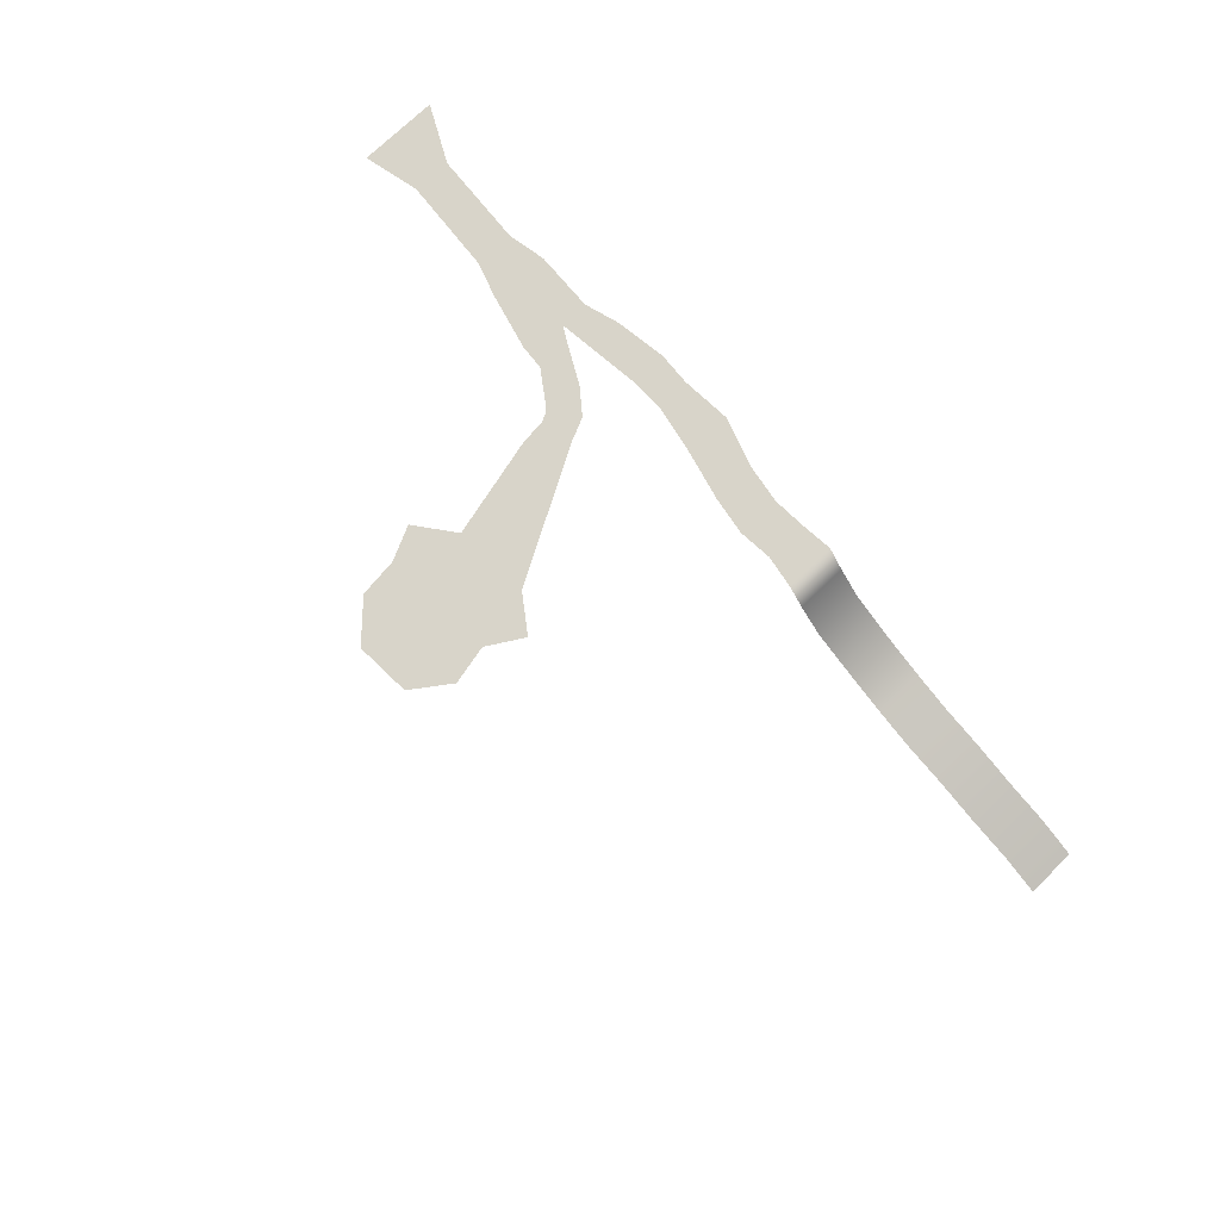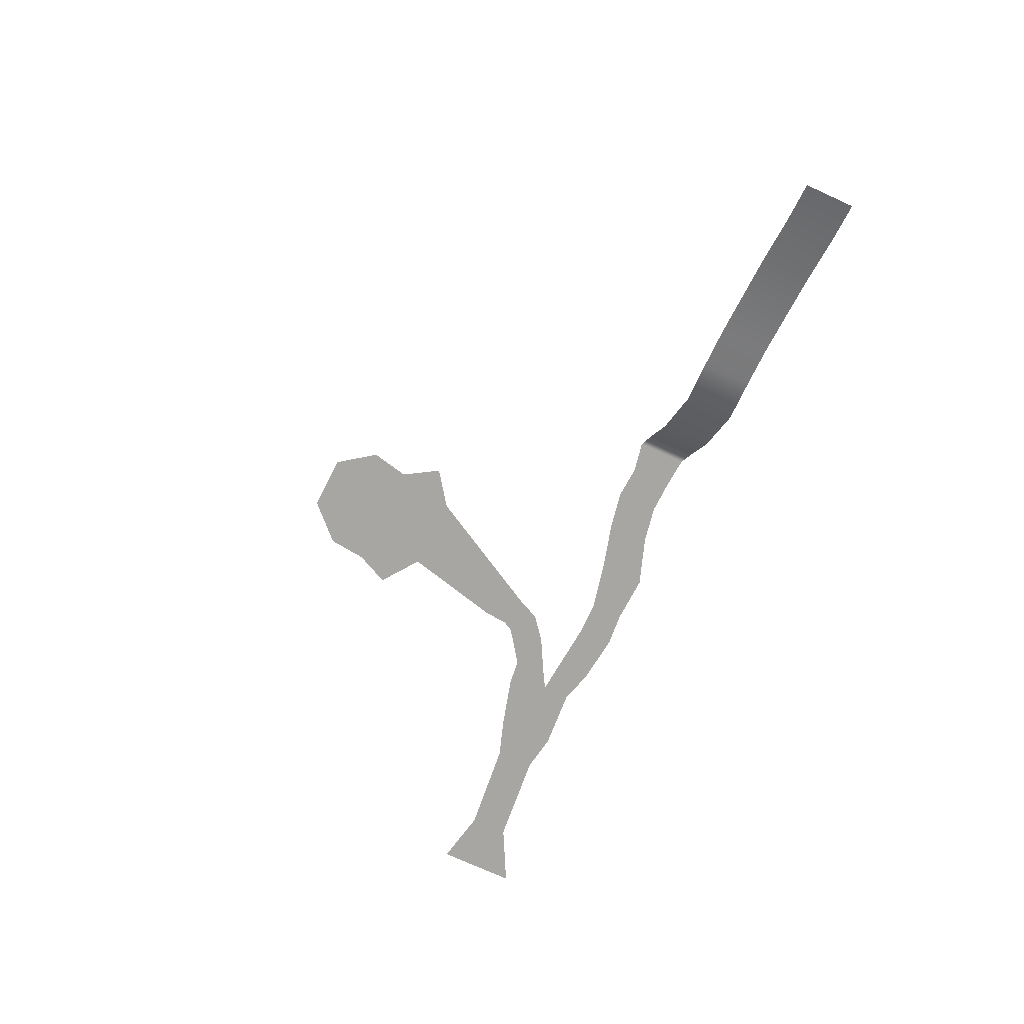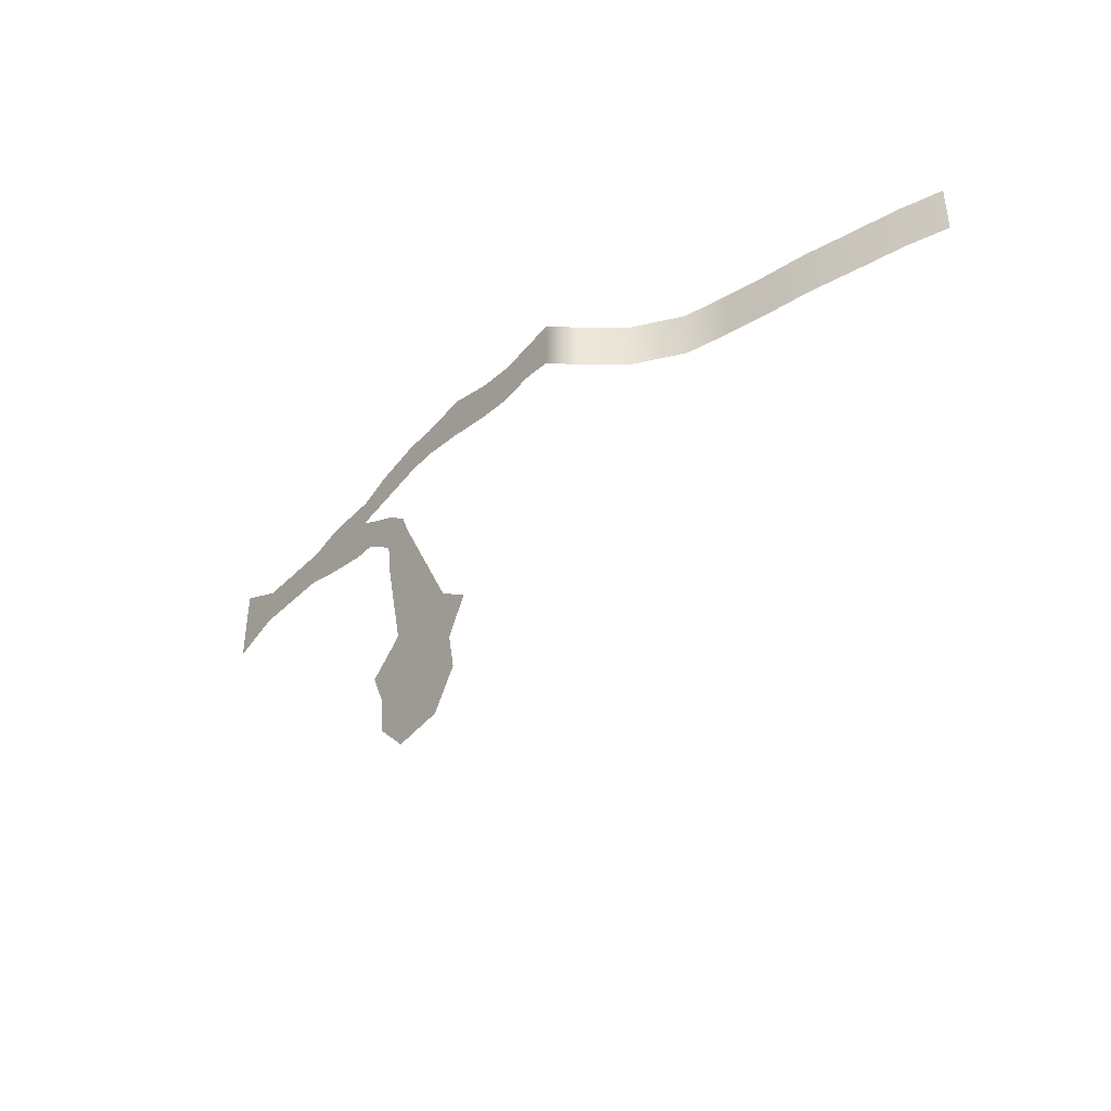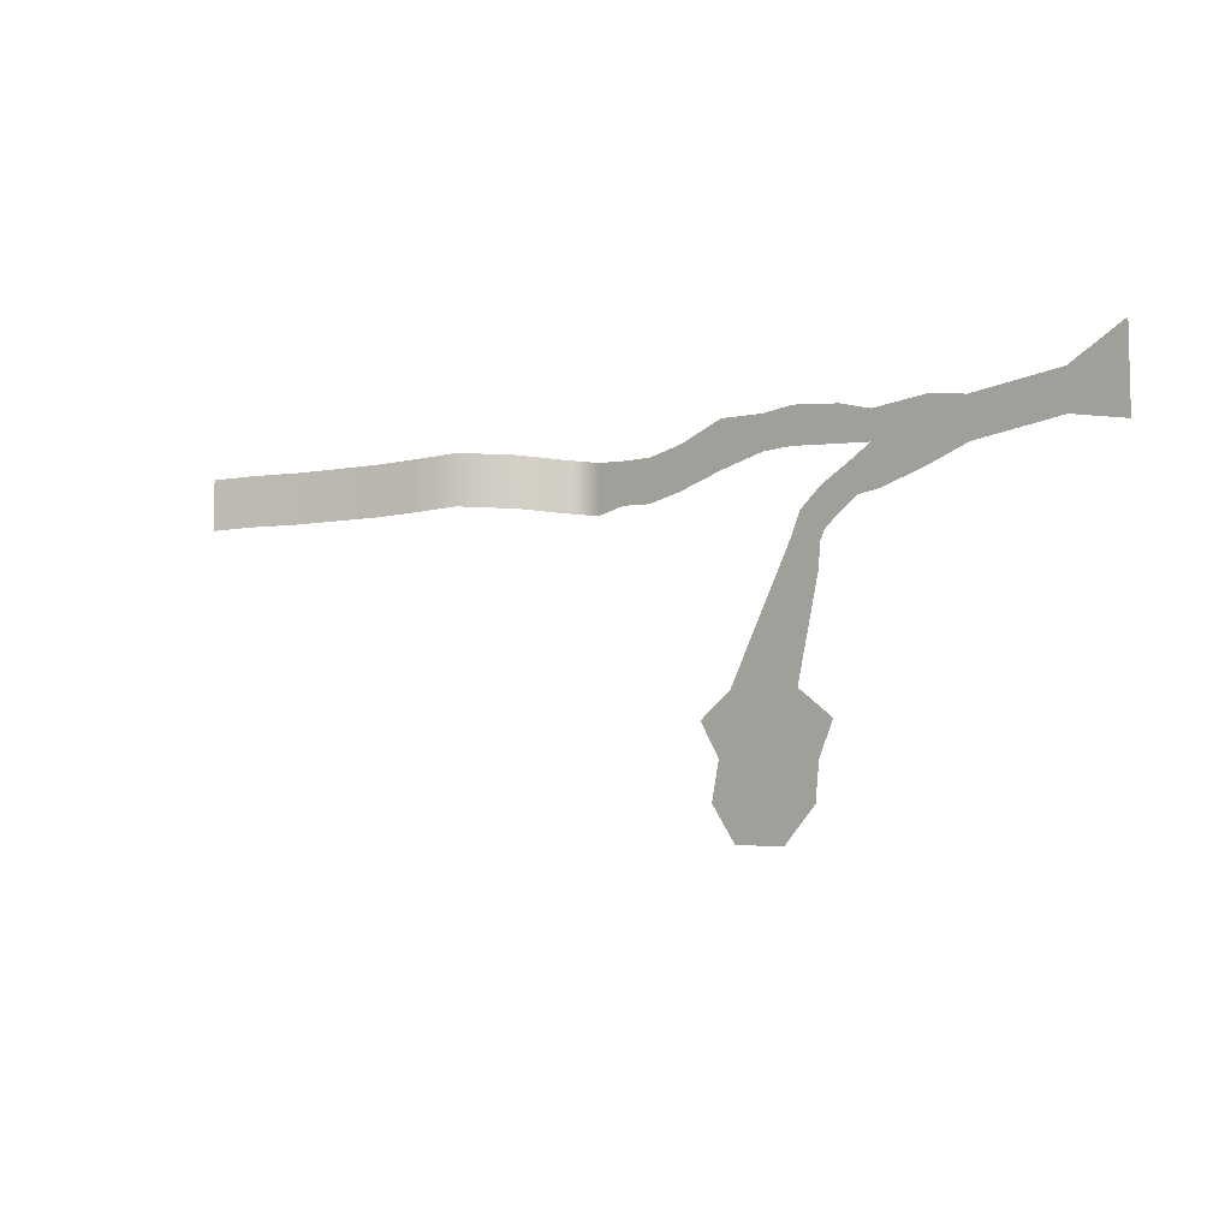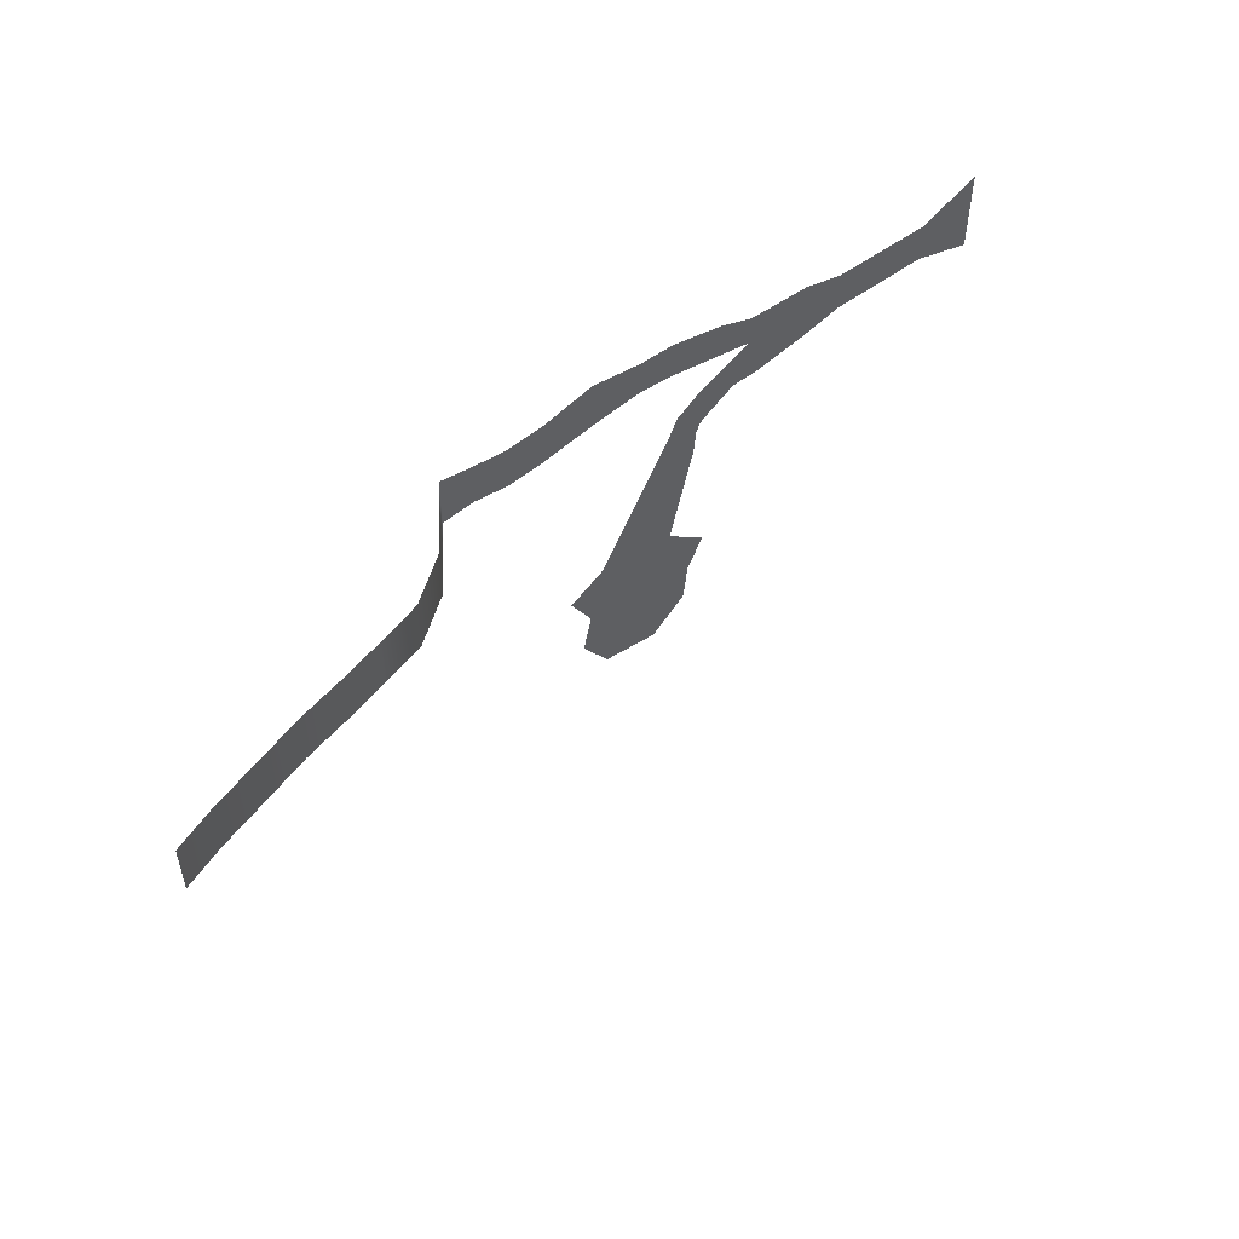
<metadata>
{"format":"obj","ext":"obj","renderer":"f3d","projection":"perspective","resolution":1024,"background":"white","views":[{"elev":75.4,"azim":-133.6,"up":"+Y"},{"elev":-74.2,"azim":-114.5,"up":"+Y"},{"elev":-40.5,"azim":-126.7,"up":"+Z"},{"elev":-7.6,"azim":43.7,"up":"+Z"},{"elev":51.5,"azim":-35.7,"up":"+Z"}]}
</metadata>
<code>
g default
v 17.3 -0.4295 32.08
v 133.3 -0.4295 47.63
v 21.29 -0.4295 -0.4169
v 133.3 -0.4295 10.19
v 17 -0.4295 18.7
v 133.3 -0.4295 28.91
v -18.98 -0.4295 -3.828
v -6.79 -0.4295 -13.54
v -56.73 -0.4295 -74.13
v -21.29 -0.4295 -75.76
v -23.68 -0.4295 -14.21
v -8.849 -0.4295 -17.77
v -2.842 -0.4295 -10.33
v -7.939 -0.4295 4.908
v 45.35 -0.4295 33.7
v 46.61 -0.4295 20.29
v 45.68 -0.4295 6.122
v 63.09 -0.4295 30.5
v 63.7 -0.4295 21.34
v 63.74 -0.4295 12.01
v -131.9 -0.4295 31.07
v -131.9 -0.4295 7.352
v -37.87 -0.4295 38.69
v -37.94 -0.4295 22.79
v -22.49 -0.4295 39.87
v -22.77 -0.4295 22.8
v -101.7 -0.4295 29.14
v -101.9 -0.4295 8.866
v -83.88 -0.4295 32.25
v -84.06 -0.4295 11.95
v 107 -0.4295 34.02
v 107.2 -0.4295 25
v 107.2 -0.4295 15.92
v -117.3 -0.4295 29.8
v -117.3 -0.4295 10.04
v -60.9 -0.4295 40.07
v -61.09 -0.4295 18.02
v -9.986 -0.4295 -29.38
v -29.94 -0.4295 -25.53
v 1.465 -0.4295 20.25
v 1.548 -0.4295 36.65
v 7.432 -0.4295 13.21
v 9.733 -0.4295 -1.471
v -54.8 -0.4295 -137.7
v -29.08 -0.4295 -138.9
v -63.28 -0.4295 -102.4
v -10.83 -0.4295 -104.8
v -73.2 -0.4295 -85.97
v -3.39 -0.4295 -89.06
v -67.22 -0.4295 -120.3
v -12.8 -0.4295 -122.6
v -21.33 -0.4295 -9.018
v -7.82 -0.4295 -15.65
v -13.46 -0.4295 0.5401
v -4.816 -0.4295 -11.93
v -43.34 -0.4295 -49.83
v -15.64 -0.4295 -52.57
v -292.8 -88.73 8.8
v -292.8 -88.73 32.52
v -273.9 -81.09 32.95
v -273.9 -81.09 9.232
v -252.4 -73.31 32.51
v -252.4 -73.31 8.793
v -231.8 -66.06 32.64
v -231.8 -66.06 8.919
v -211.2 -60.13 32.55
v -211.2 -60.13 8.824
v -191.9 -54.48 33.14
v -191.9 -54.48 9.423
v -172 -48.3 34.09
v -172 -48.3 10.37
v -151.5 -31.2 32.79
v -151.5 -31.2 9.064
v -140.2 -13.45 31.55
v -140.2 -13.45 7.825
g ForestValleyGrottoRiver:pPlane3
f 5 16 17 3
f 1 15 16 5
f 42 43 13 14
f 11 12 38 39
f 53 12 11 52
f 55 8 7 54
f 19 16 15 18
f 20 17 16 19
f 18 31 32 19
f 20 19 32 33
f 34 35 22 21
f 26 24 23 25
f 1 5 40 41
f 30 28 27 29
f 36 37 30 29
f 31 2 6 32
f 33 32 6 4
f 27 28 35 34
f 23 24 37 36
f 56 57 10 9
f 41 40 26 25
f 5 3 43 42
f 50 51 45 44
f 48 49 47 46
f 9 10 49 48
f 46 47 51 50
f 8 53 52 7
f 13 55 54 14
f 39 38 57 56
f 60 61 58 59
f 62 63 61 60
f 64 65 63 62
f 66 67 65 64
f 68 69 67 66
f 70 71 69 68
f 72 73 71 70
f 74 75 73 72
f 21 22 75 74

</code>
